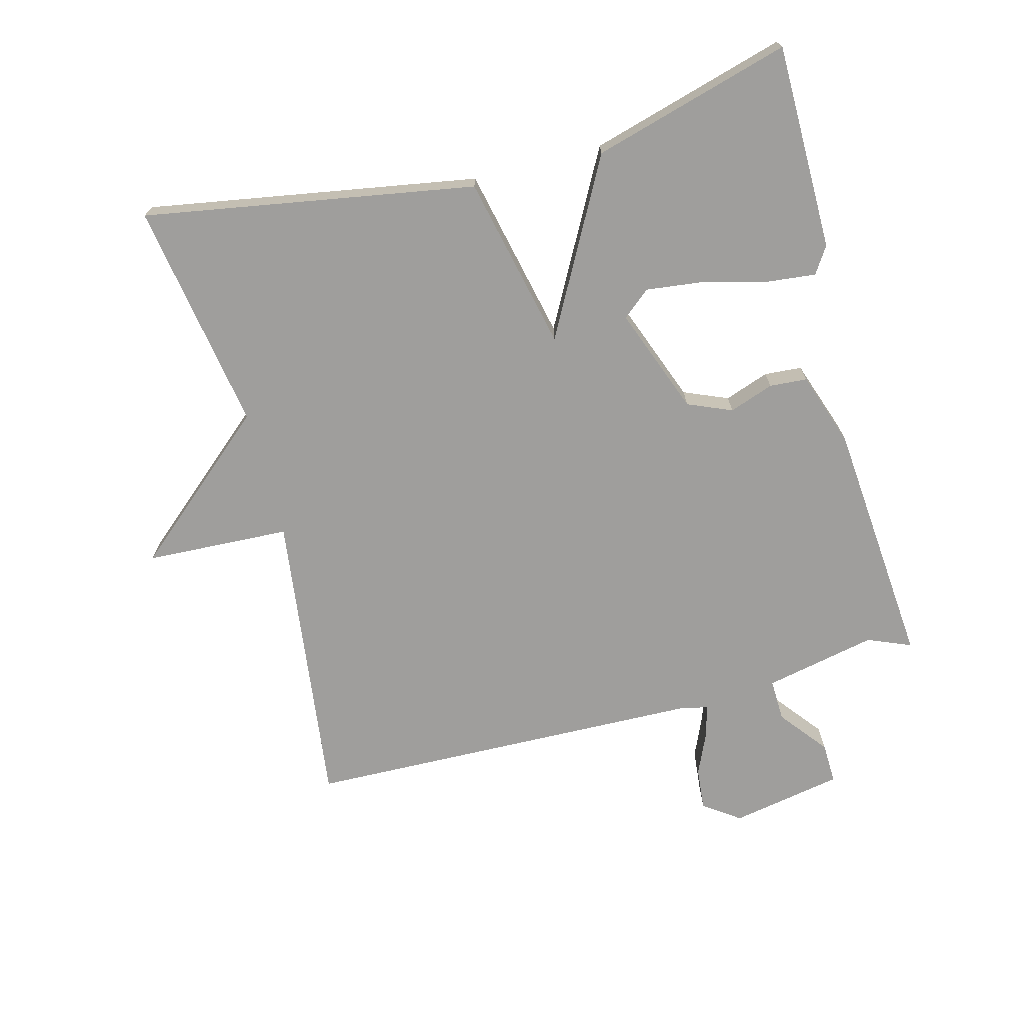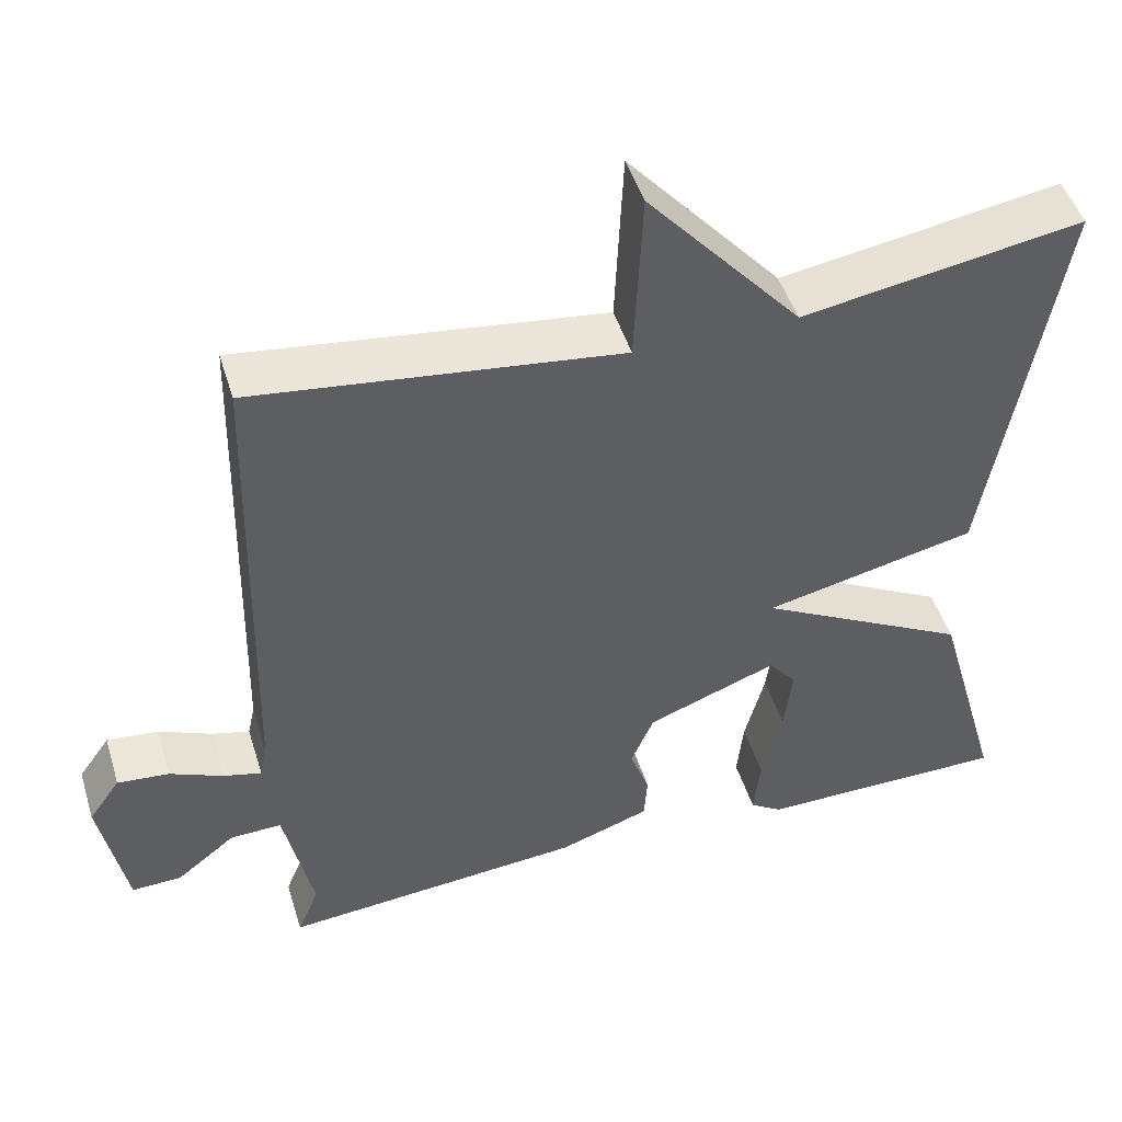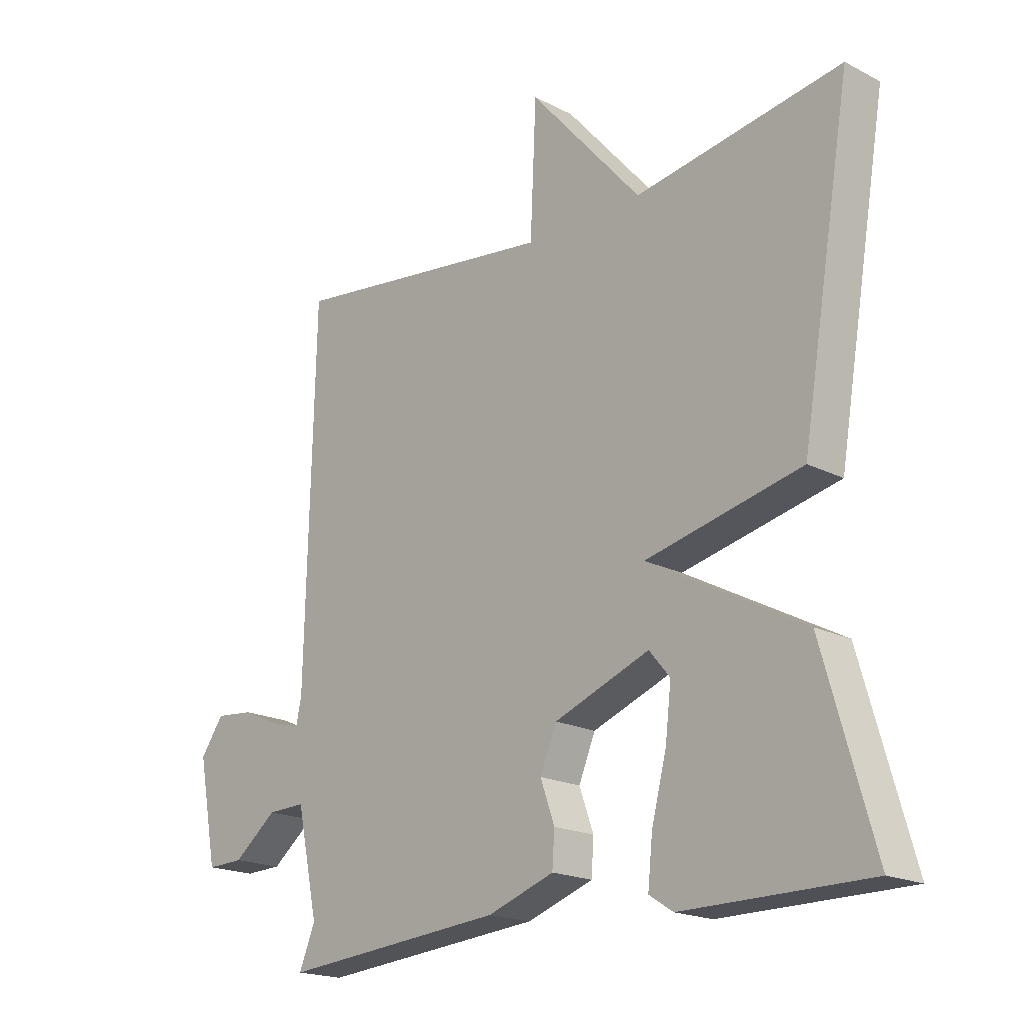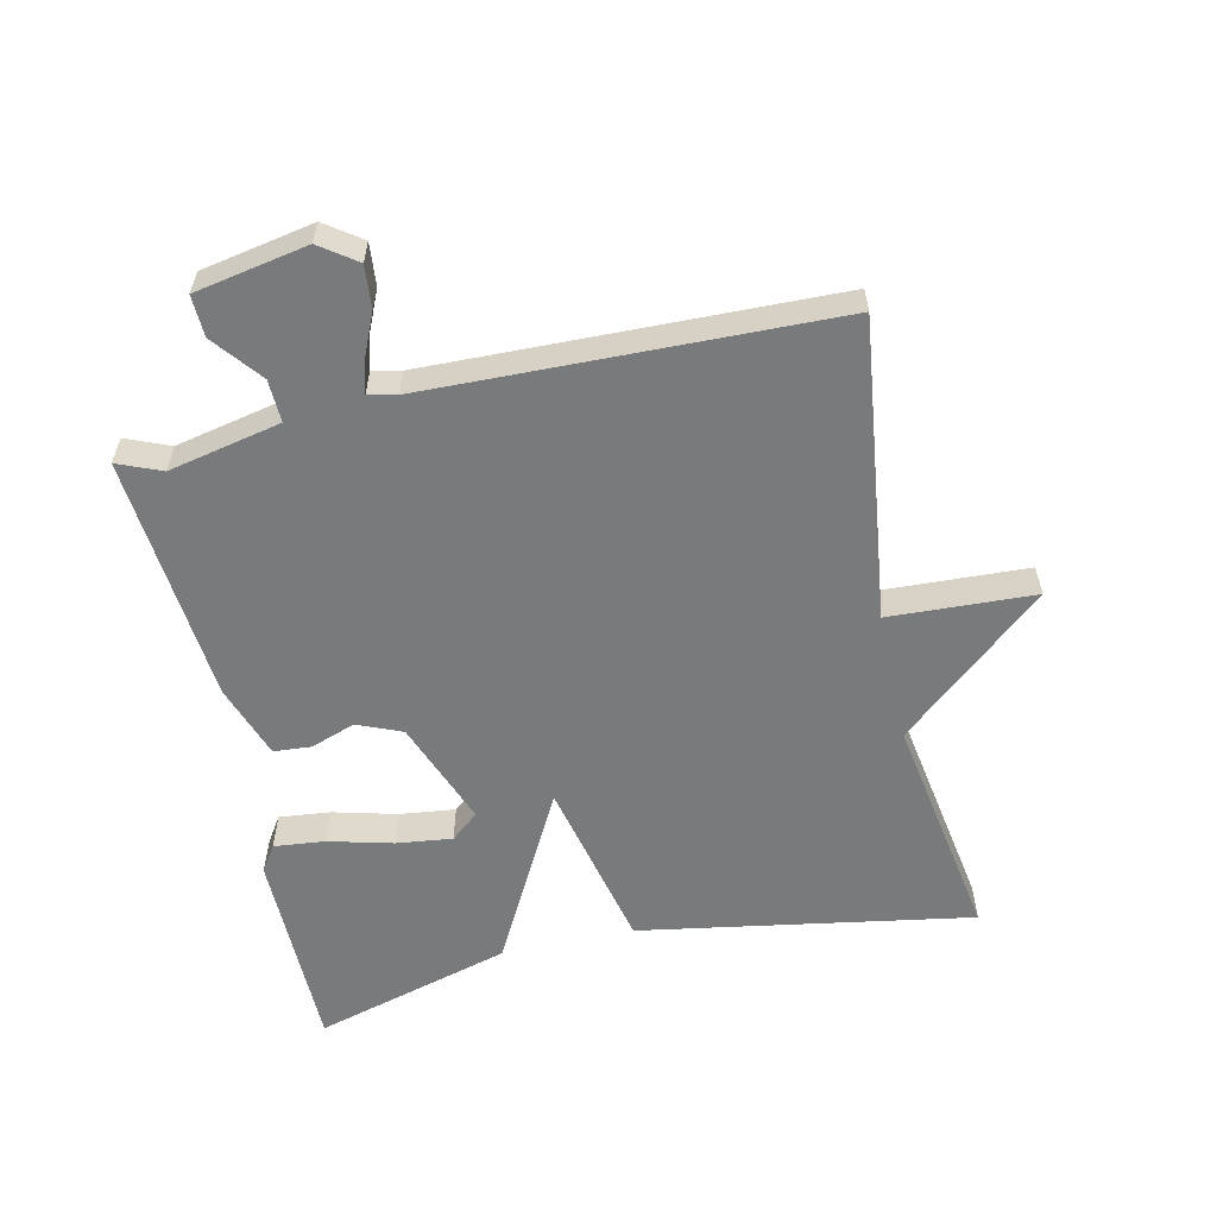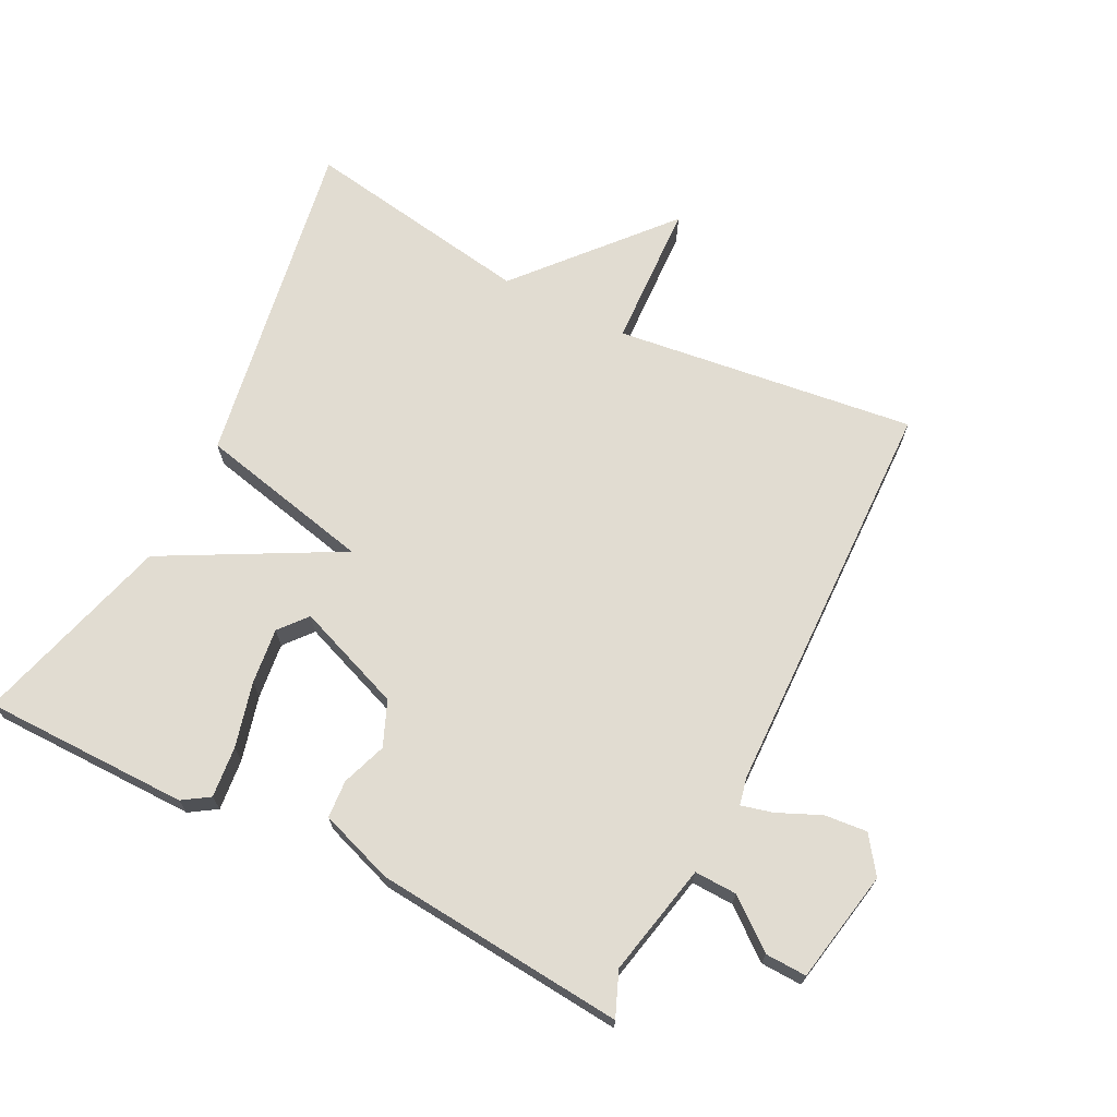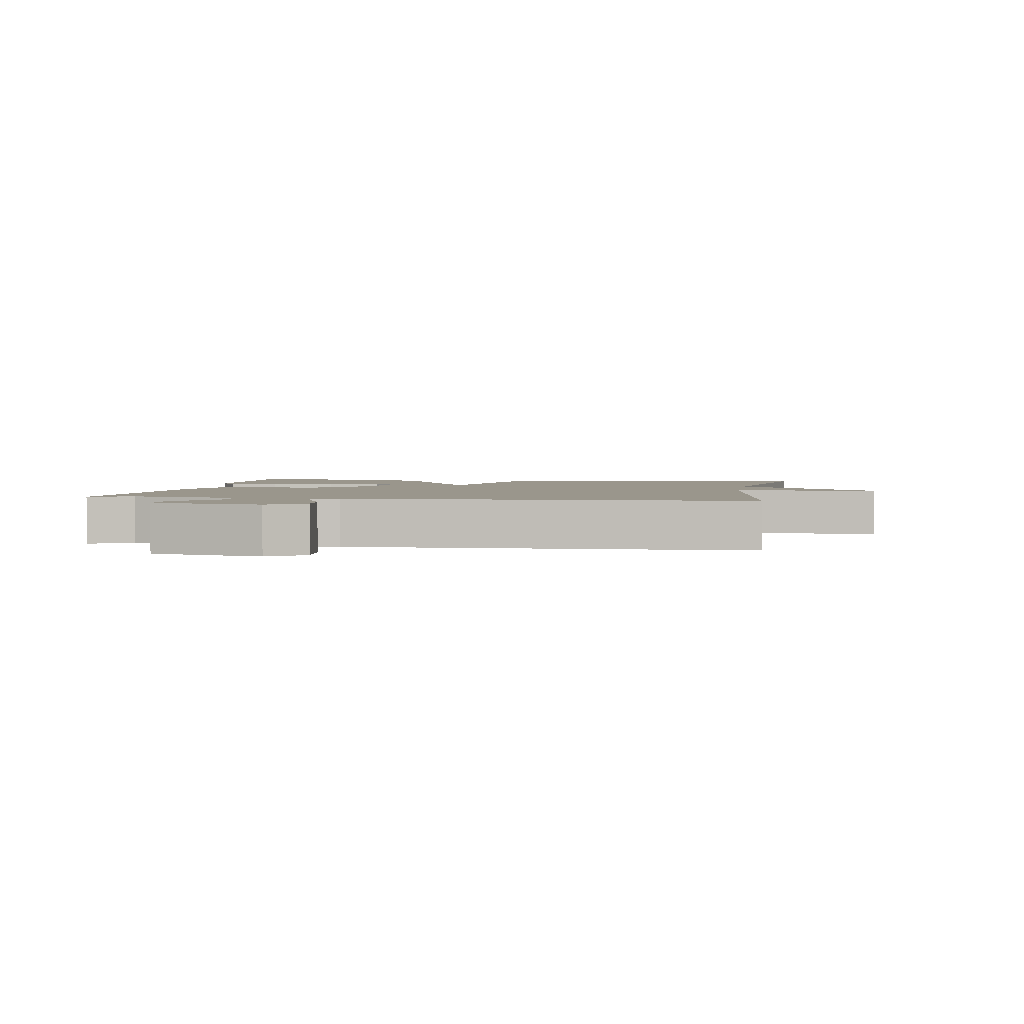
<metadata>
{"format":"obj","ext":"obj","renderer":"f3d","projection":"perspective","resolution":1024,"background":"white","views":[{"elev":-70.9,"azim":104.7,"up":"+Y"},{"elev":47.8,"azim":-16.9,"up":"+Z"},{"elev":-19.0,"azim":45.9,"up":"+Z"},{"elev":-58.0,"azim":-77.5,"up":"+Y"},{"elev":69.2,"azim":-153.2,"up":"+Y"},{"elev":2.5,"azim":-80.6,"up":"+Y"}]}
</metadata>
<code>
v 0.5 0.07 0.5
v 0.415 0.07 -0.001
v 0.152 0.07 -0.06
v 0.415 0.07 -0.201
v 0.5 0.07 -0.5
v 0.189 0.07 -0.502
v 0.149 0.07 -0.476
v 0.157 0.07 -0.399
v 0.182 0.07 -0.302
v 0.192 0.07 -0.218
v 0.157 0.07 -0.176
v -0.004 0.07 -0.237
v -0.032 0.07 -0.304
v -0.008 0.07 -0.371
v -0.012 0.07 -0.428
v -0.124 0.07 -0.467
v -0.5 0.07 -0.5
v -0.473 0.07 -0.434
v -0.509 0.07 -0.265
v -0.573 0.07 -0.267
v -0.646 0.07 -0.325
v -0.708 0.07 -0.327
v -0.74 0.07 -0.158
v -0.701 0.07 -0.103
v -0.637 0.07 -0.109
v -0.571 0.07 -0.138
v -0.524 0.07 -0.15
v -0.515 0.07 -0.108
v -0.5 0.07 0.5
v -0.047 0.07 0.443
v -0.037 0.07 0.662
v 0.153 0.07 0.443
v 0.5 0 0.5
v 0.415 0 -0.001
v 0.152 0 -0.06
v 0.415 0 -0.201
v 0.5 0 -0.5
v 0.189 0 -0.502
v 0.149 0 -0.476
v 0.157 0 -0.399
v 0.182 0 -0.302
v 0.192 0 -0.218
v 0.157 0 -0.176
v -0.004 0 -0.237
v -0.032 0 -0.304
v -0.008 0 -0.371
v -0.012 0 -0.428
v -0.124 0 -0.467
v -0.5 0 -0.5
v -0.473 0 -0.434
v -0.509 0 -0.265
v -0.573 0 -0.267
v -0.646 0 -0.325
v -0.708 0 -0.327
v -0.74 0 -0.158
v -0.701 0 -0.103
v -0.637 0 -0.109
v -0.571 0 -0.138
v -0.524 0 -0.15
v -0.515 0 -0.108
v -0.5 0 0.5
v -0.047 0 0.443
v -0.037 0 0.662
v 0.153 0 0.443
f 30 31 32
f 28 29 30
f 27 28 30 32
f 24 25 26
f 23 24 26
f 22 23 26
f 21 22 26
f 20 21 26
f 19 20 26 27
f 27 32 1
f 19 27 1
f 18 19 1
f 16 17 18
f 15 16 18
f 14 15 18
f 13 14 18
f 7 8 9
f 6 7 9
f 5 6 9
f 4 5 9
f 4 9 10
f 3 4 10 11
f 1 2 3
f 18 1 3
f 12 13 18
f 12 18 3
f 3 11 12
f 64 63 62
f 62 61 60
f 64 62 60 59
f 58 57 56
f 58 56 55
f 58 55 54
f 58 54 53
f 58 53 52
f 59 58 52 51
f 33 64 59
f 33 59 51
f 33 51 50
f 50 49 48
f 50 48 47
f 50 47 46
f 50 46 45
f 41 40 39
f 41 39 38
f 41 38 37
f 41 37 36
f 42 41 36
f 43 42 36 35
f 35 34 33
f 35 33 50
f 50 45 44
f 35 50 44
f 44 43 35
f 1 33 34 2
f 2 34 35 3
f 3 35 36 4
f 4 36 37 5
f 5 37 38 6
f 6 38 39 7
f 7 39 40 8
f 8 40 41 9
f 9 41 42 10
f 10 42 43 11
f 11 43 44 12
f 12 44 45 13
f 13 45 46 14
f 14 46 47 15
f 15 47 48 16
f 16 48 49 17
f 17 49 50 18
f 18 50 51 19
f 19 51 52 20
f 20 52 53 21
f 21 53 54 22
f 22 54 55 23
f 23 55 56 24
f 24 56 57 25
f 25 57 58 26
f 26 58 59 27
f 27 59 60 28
f 28 60 61 29
f 29 61 62 30
f 30 62 63 31
f 31 63 64 32
f 32 64 33 1

</code>
